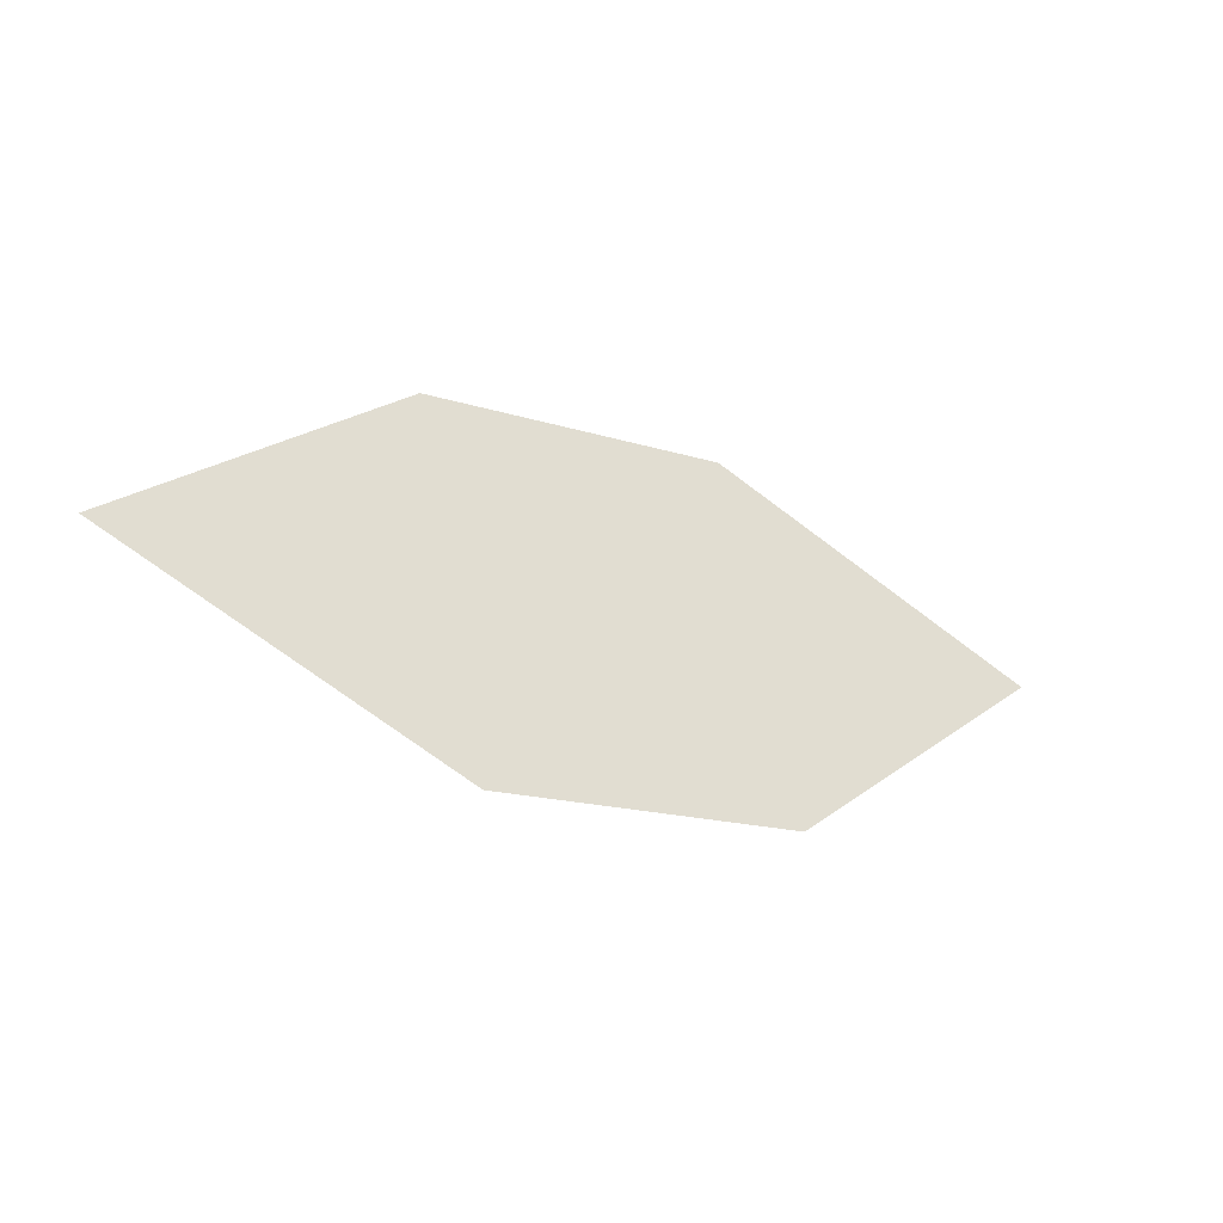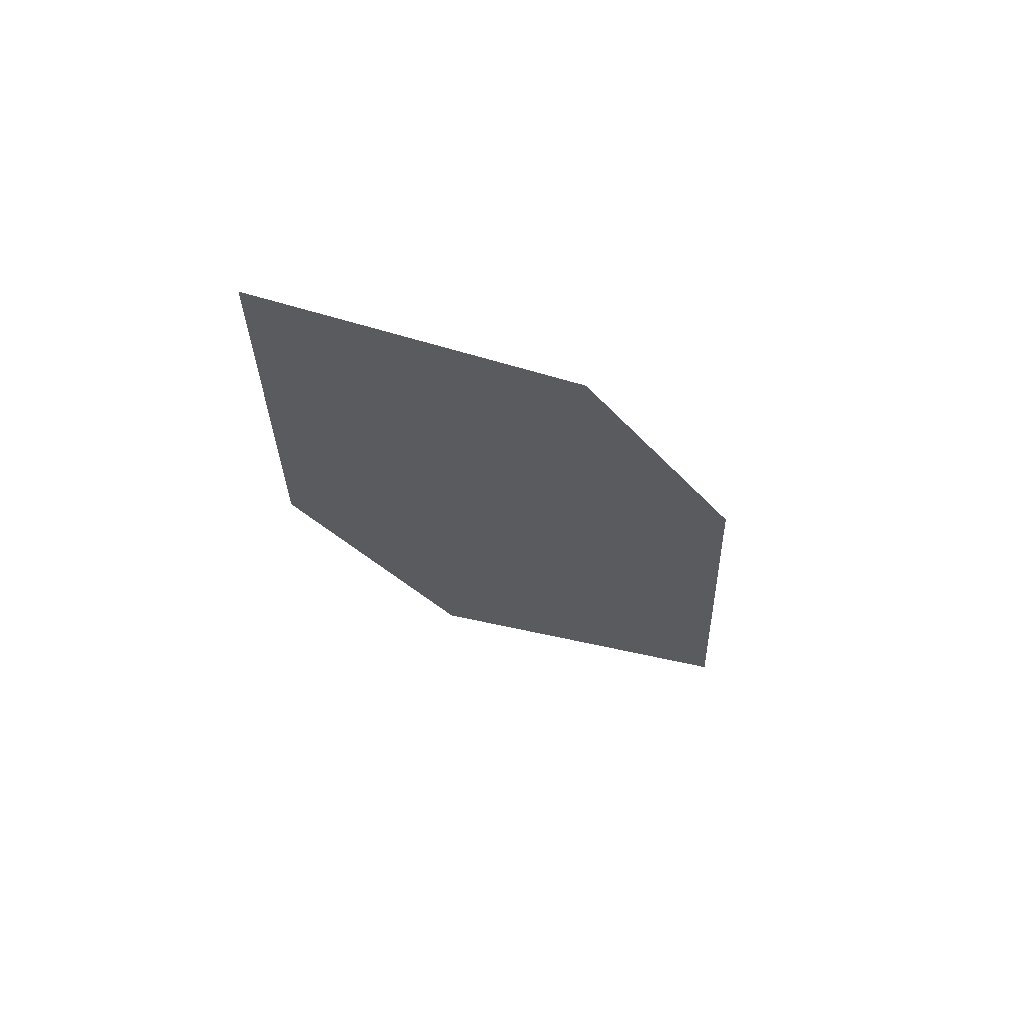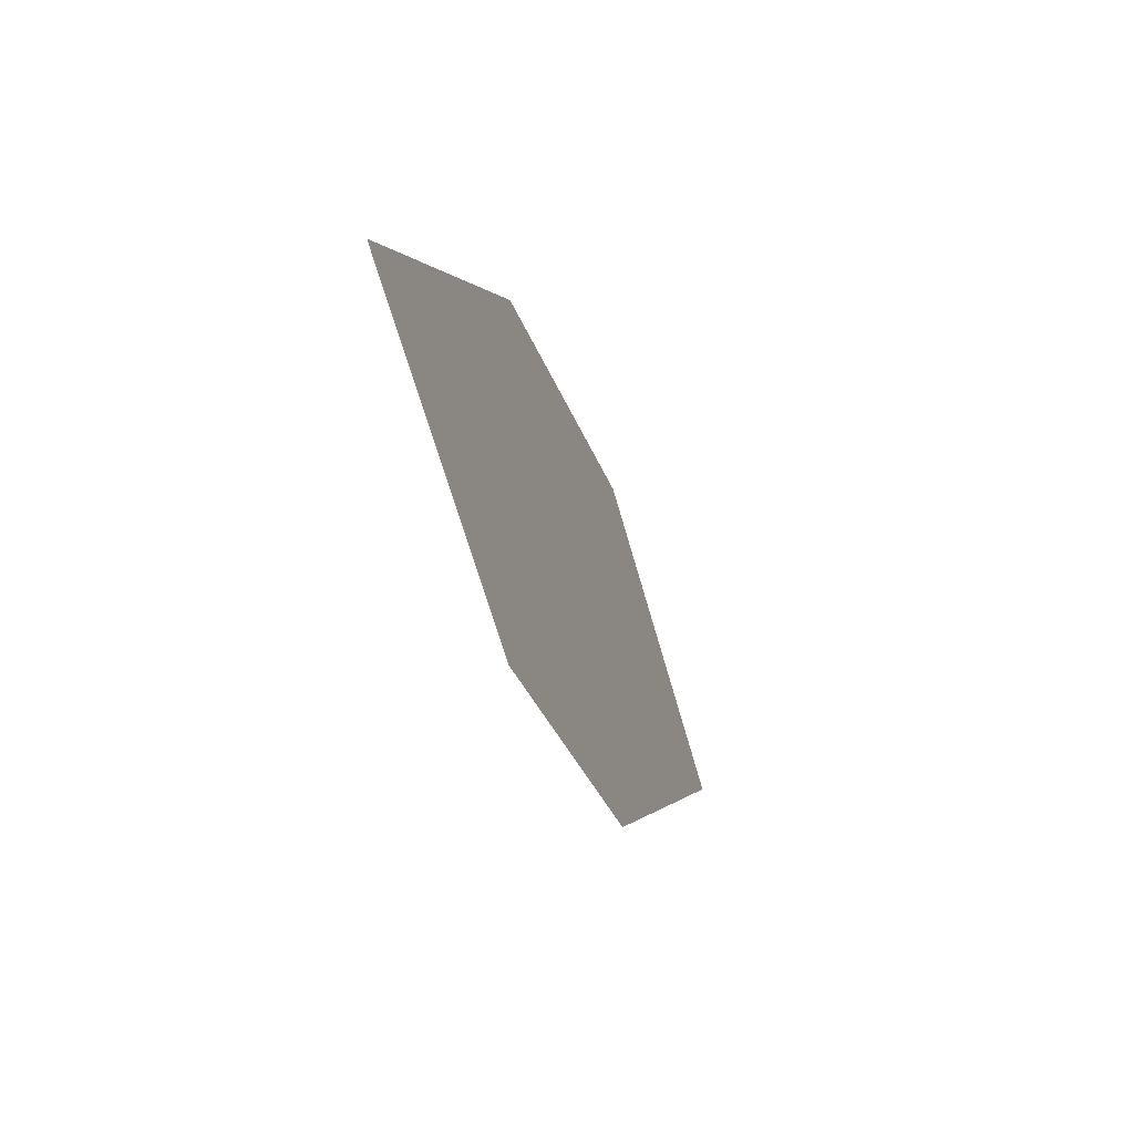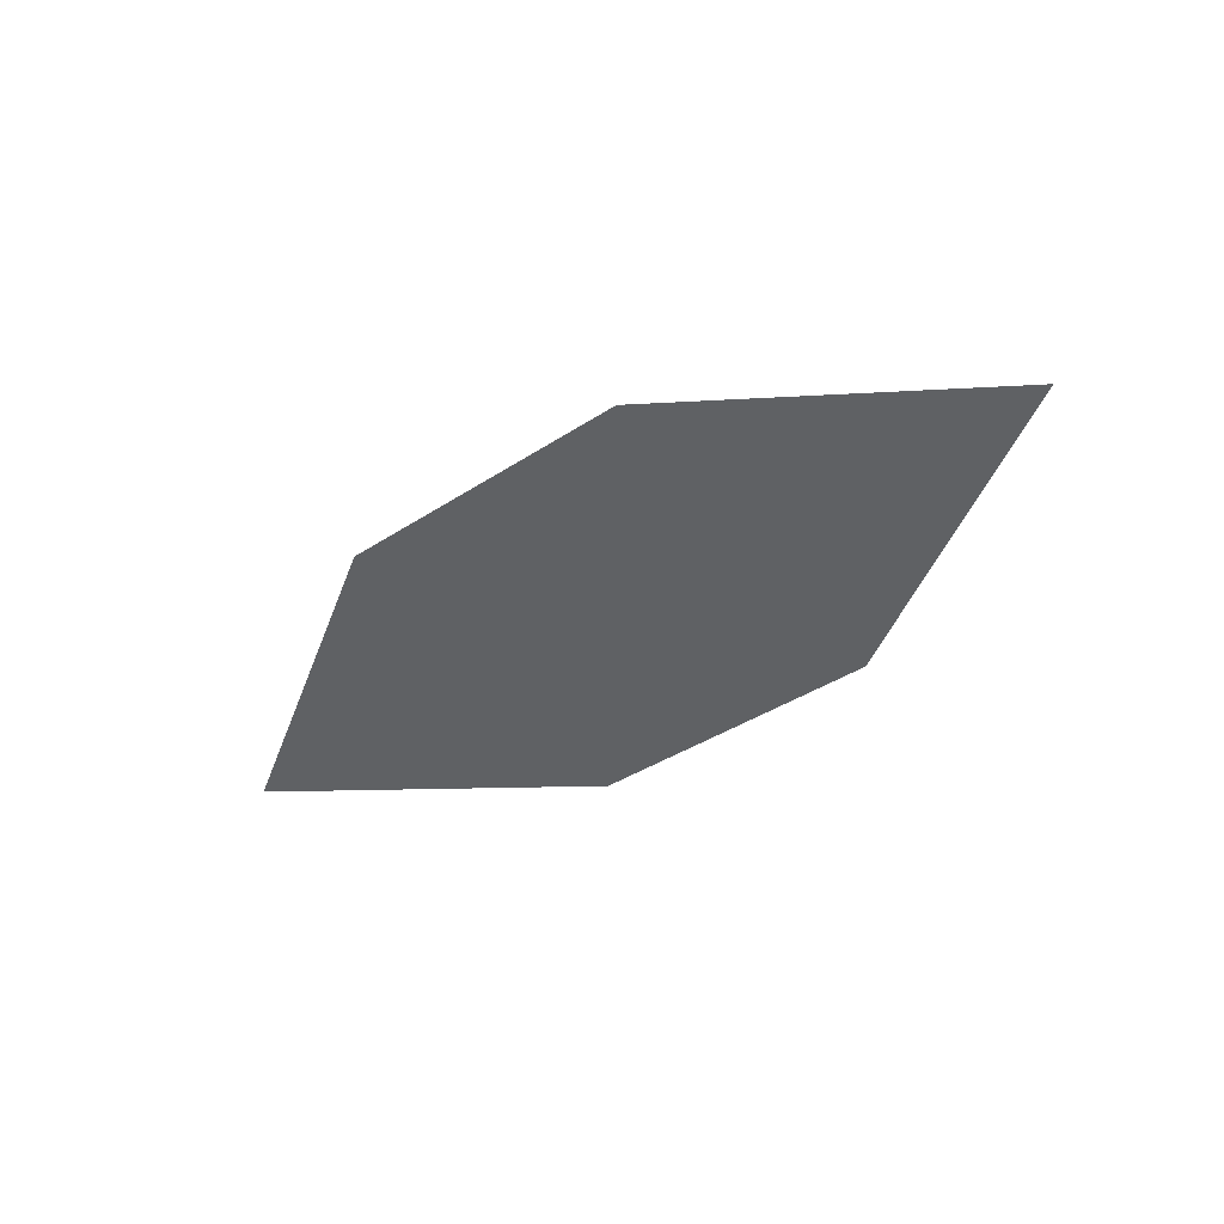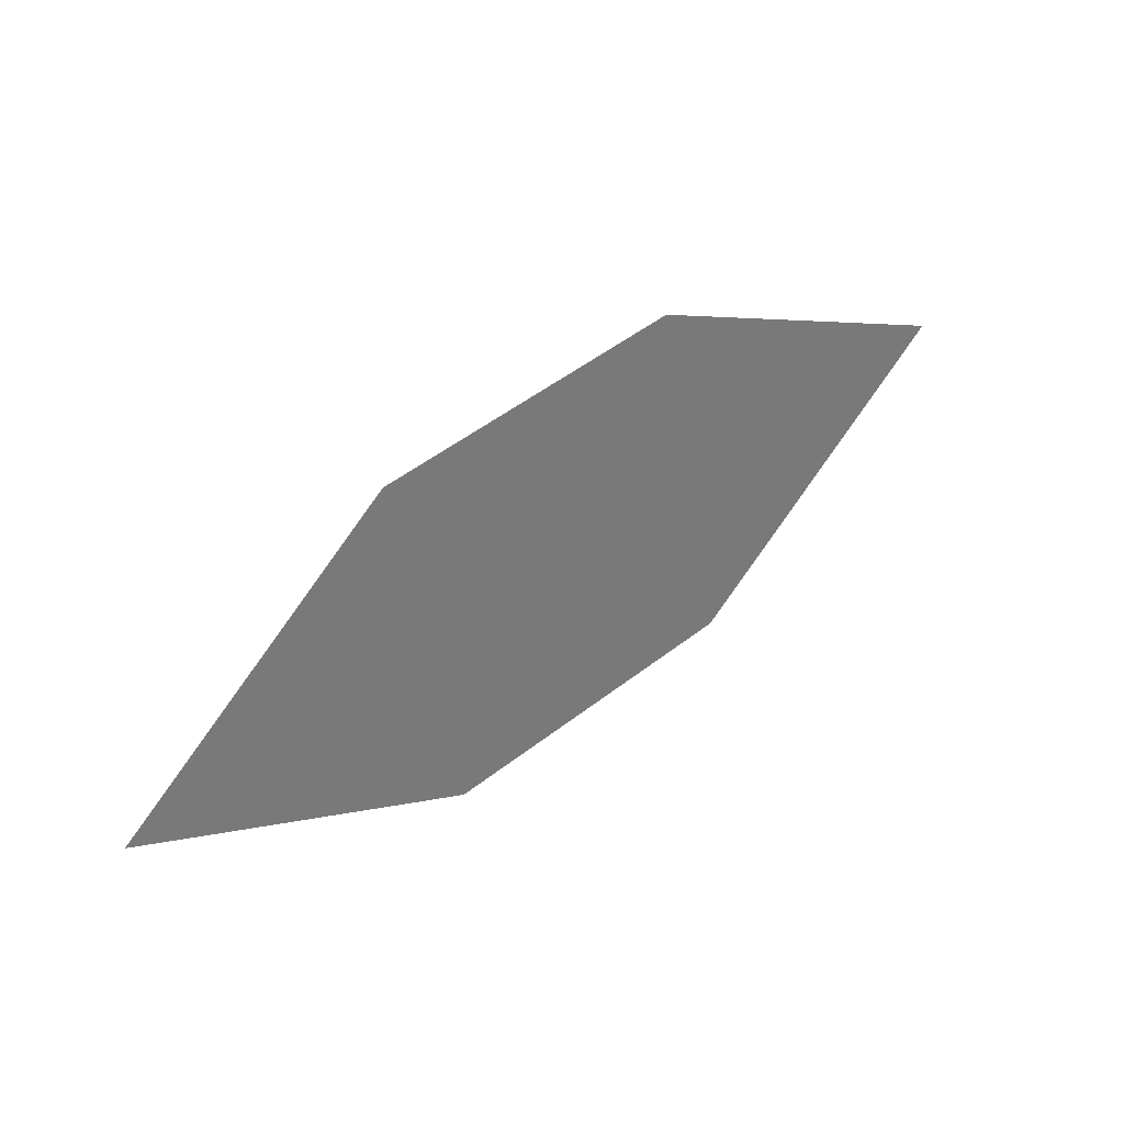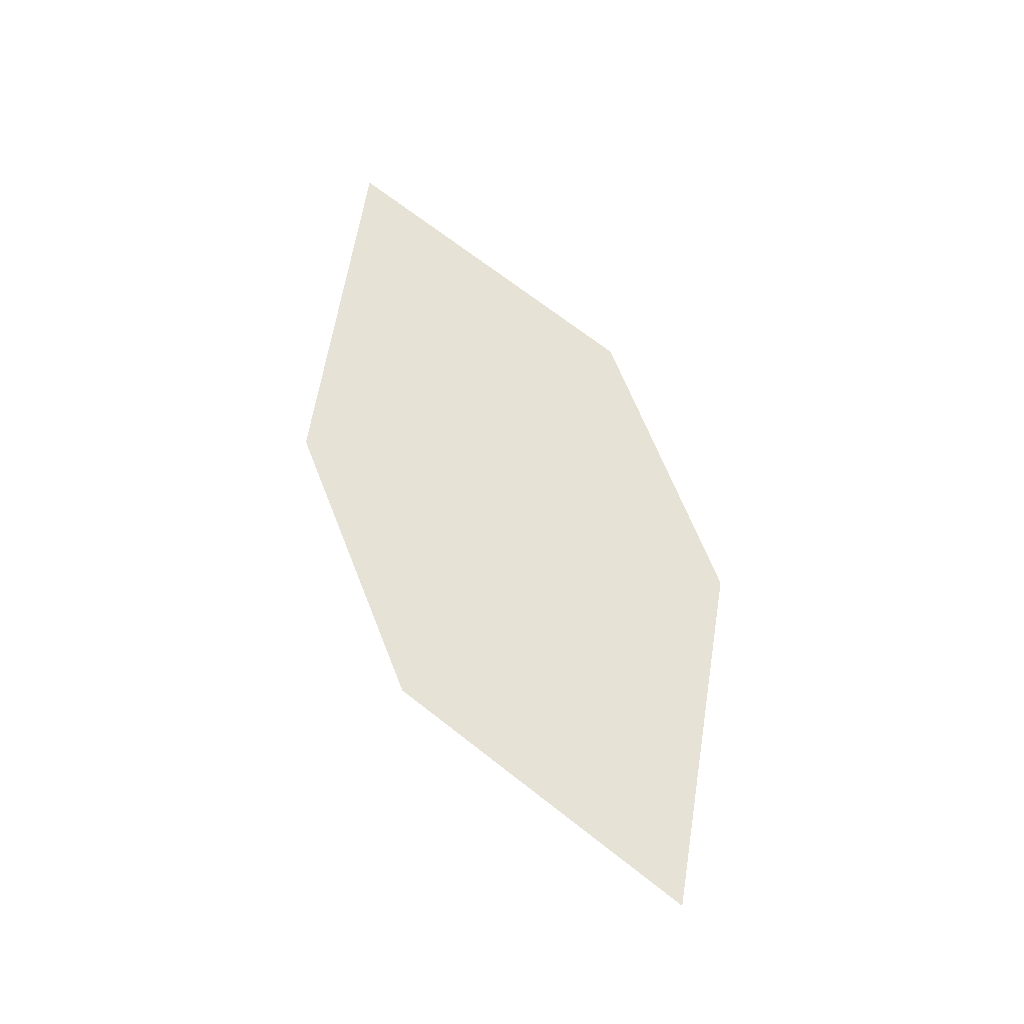
<metadata>
{"format":"obj","ext":"obj","renderer":"f3d","projection":"perspective","resolution":1024,"background":"white","views":[{"elev":-41.2,"azim":152.0,"up":"+Y"},{"elev":-26.7,"azim":-71.5,"up":"+Z"},{"elev":-47.2,"azim":112.3,"up":"+Y"},{"elev":-44.7,"azim":25.1,"up":"+Z"},{"elev":29.3,"azim":145.8,"up":"+Y"},{"elev":62.7,"azim":54.3,"up":"+Z"}]}
</metadata>
<code>
o leaves.195
v -0.1003 0.1992 1.246
v -0.1339 0.2326 1.246
v -0.2185 0.2287 1.253
v -0.1455 0.1854 1.25
v -0.1849 0.1952 1.253
v -0.1733 0.2425 1.249
f 1 2 6 3
f 1 3 5 4

</code>
